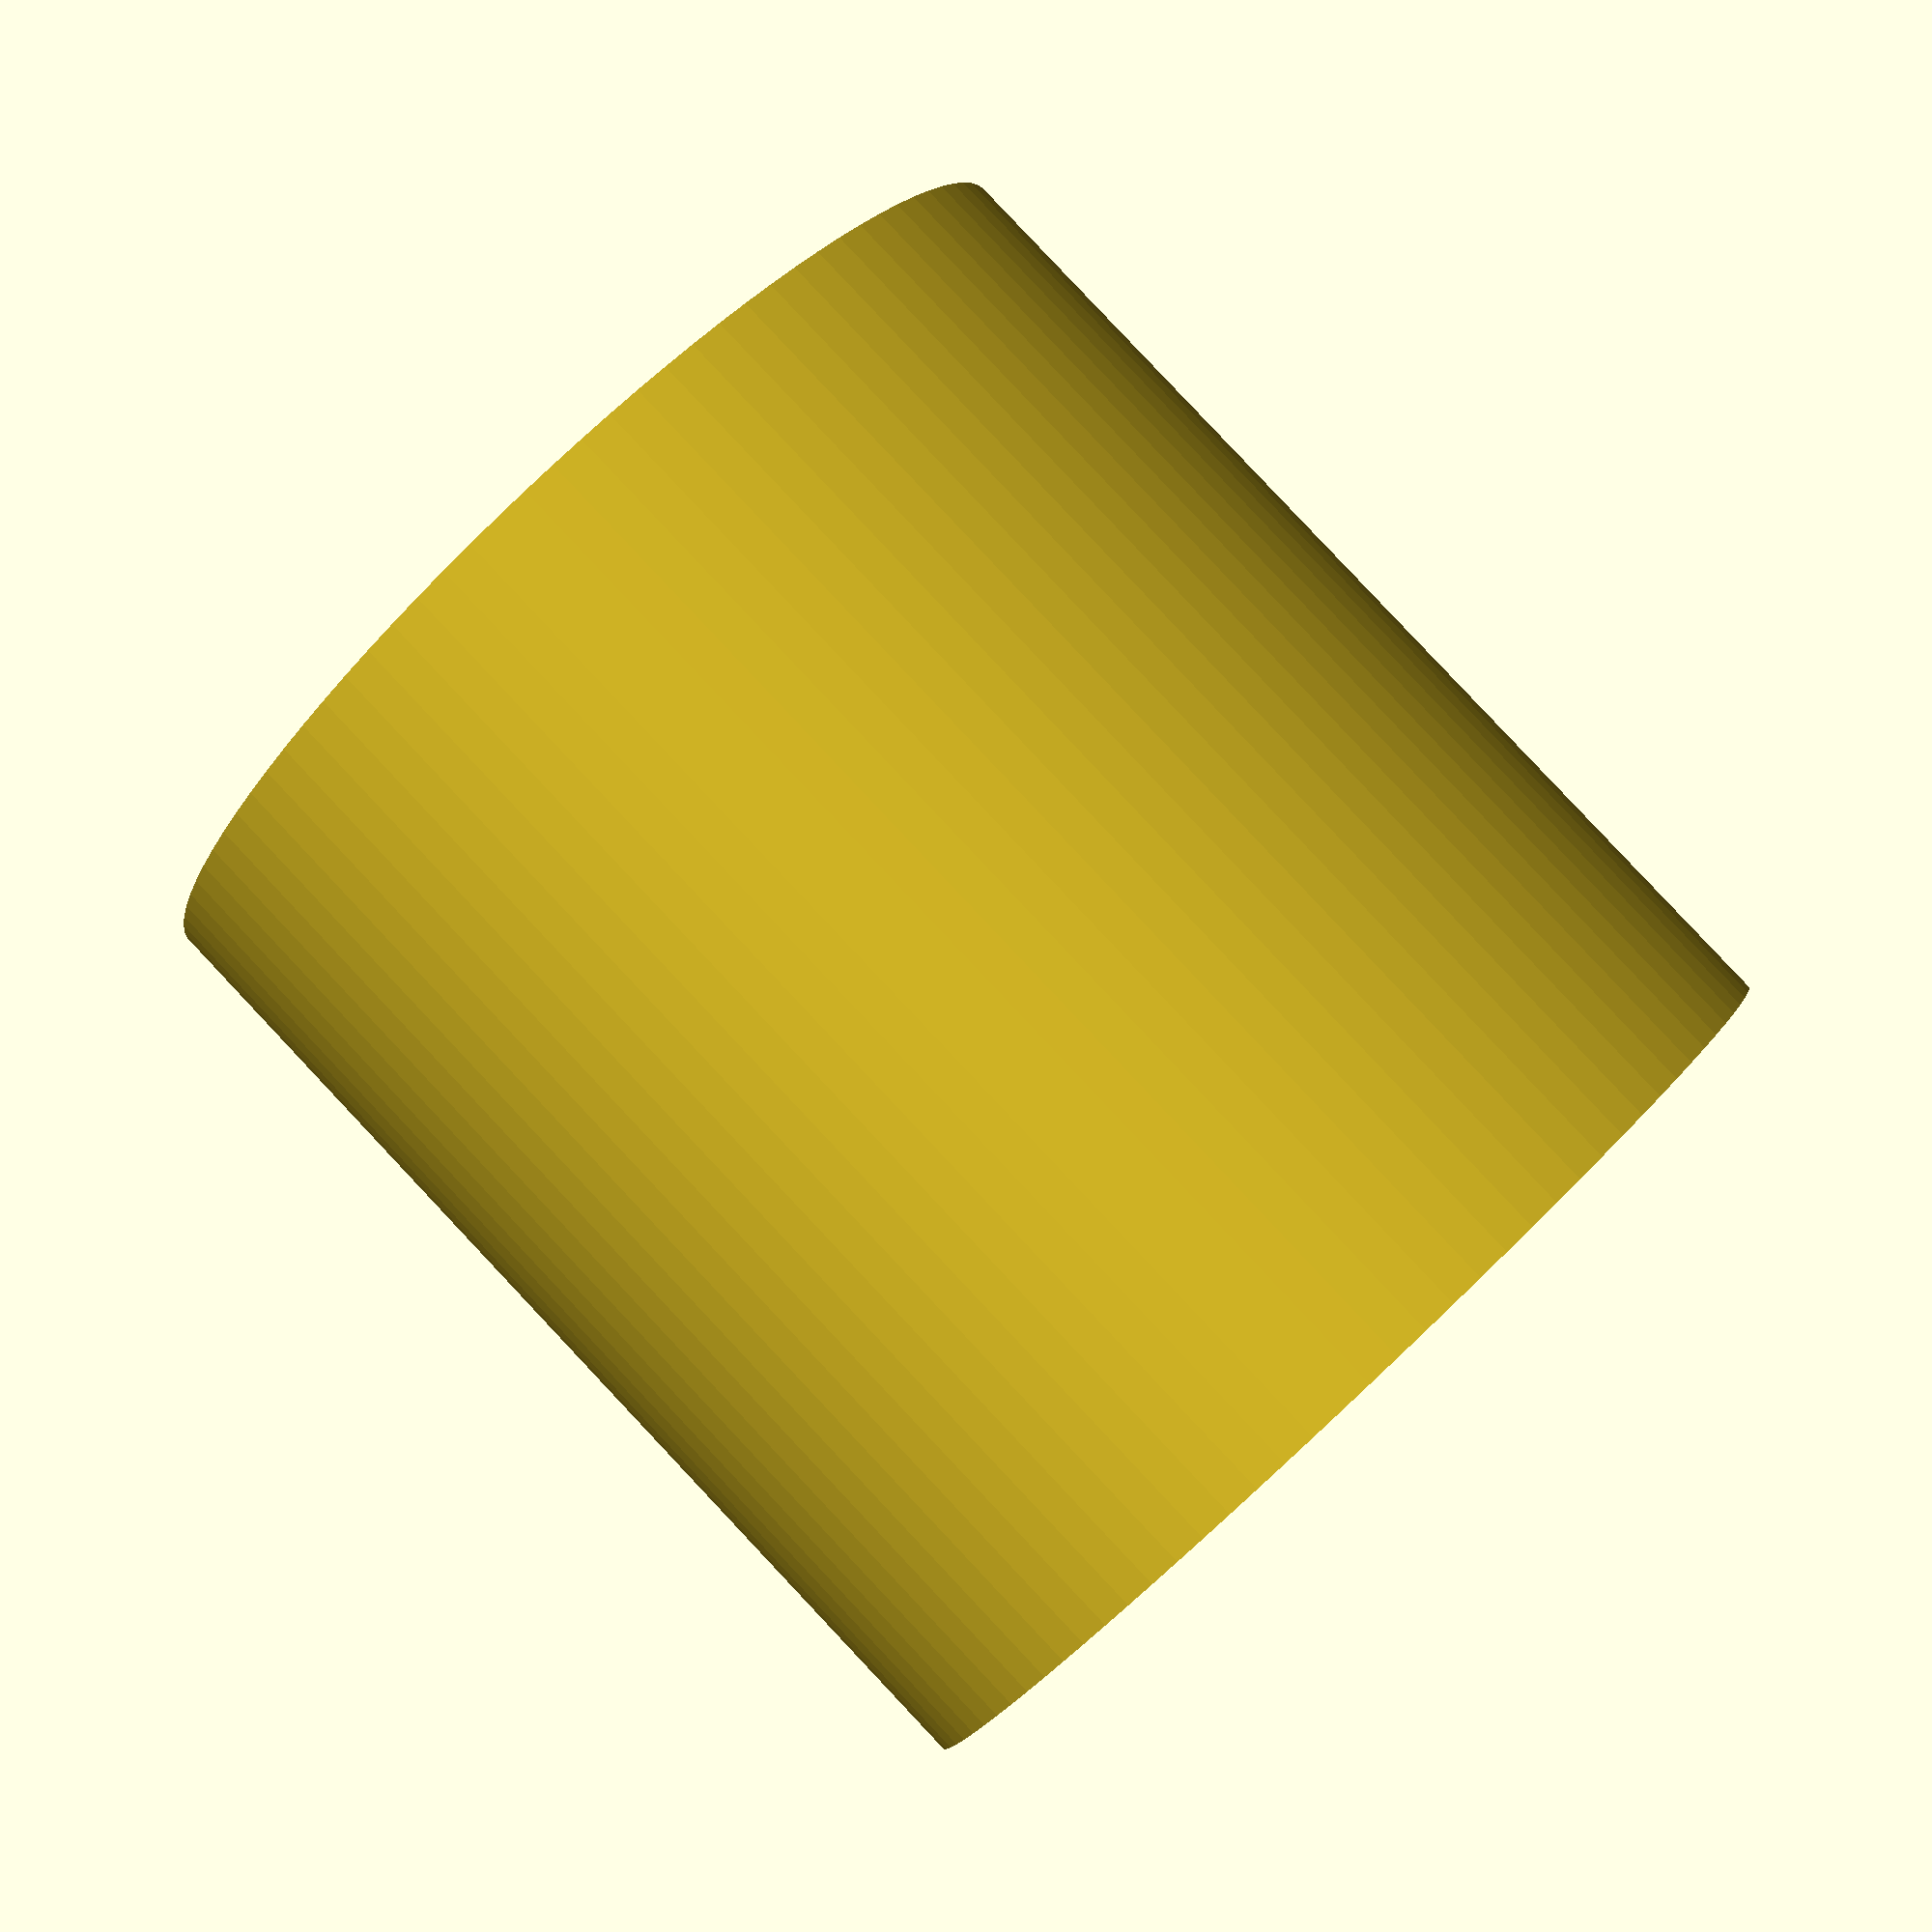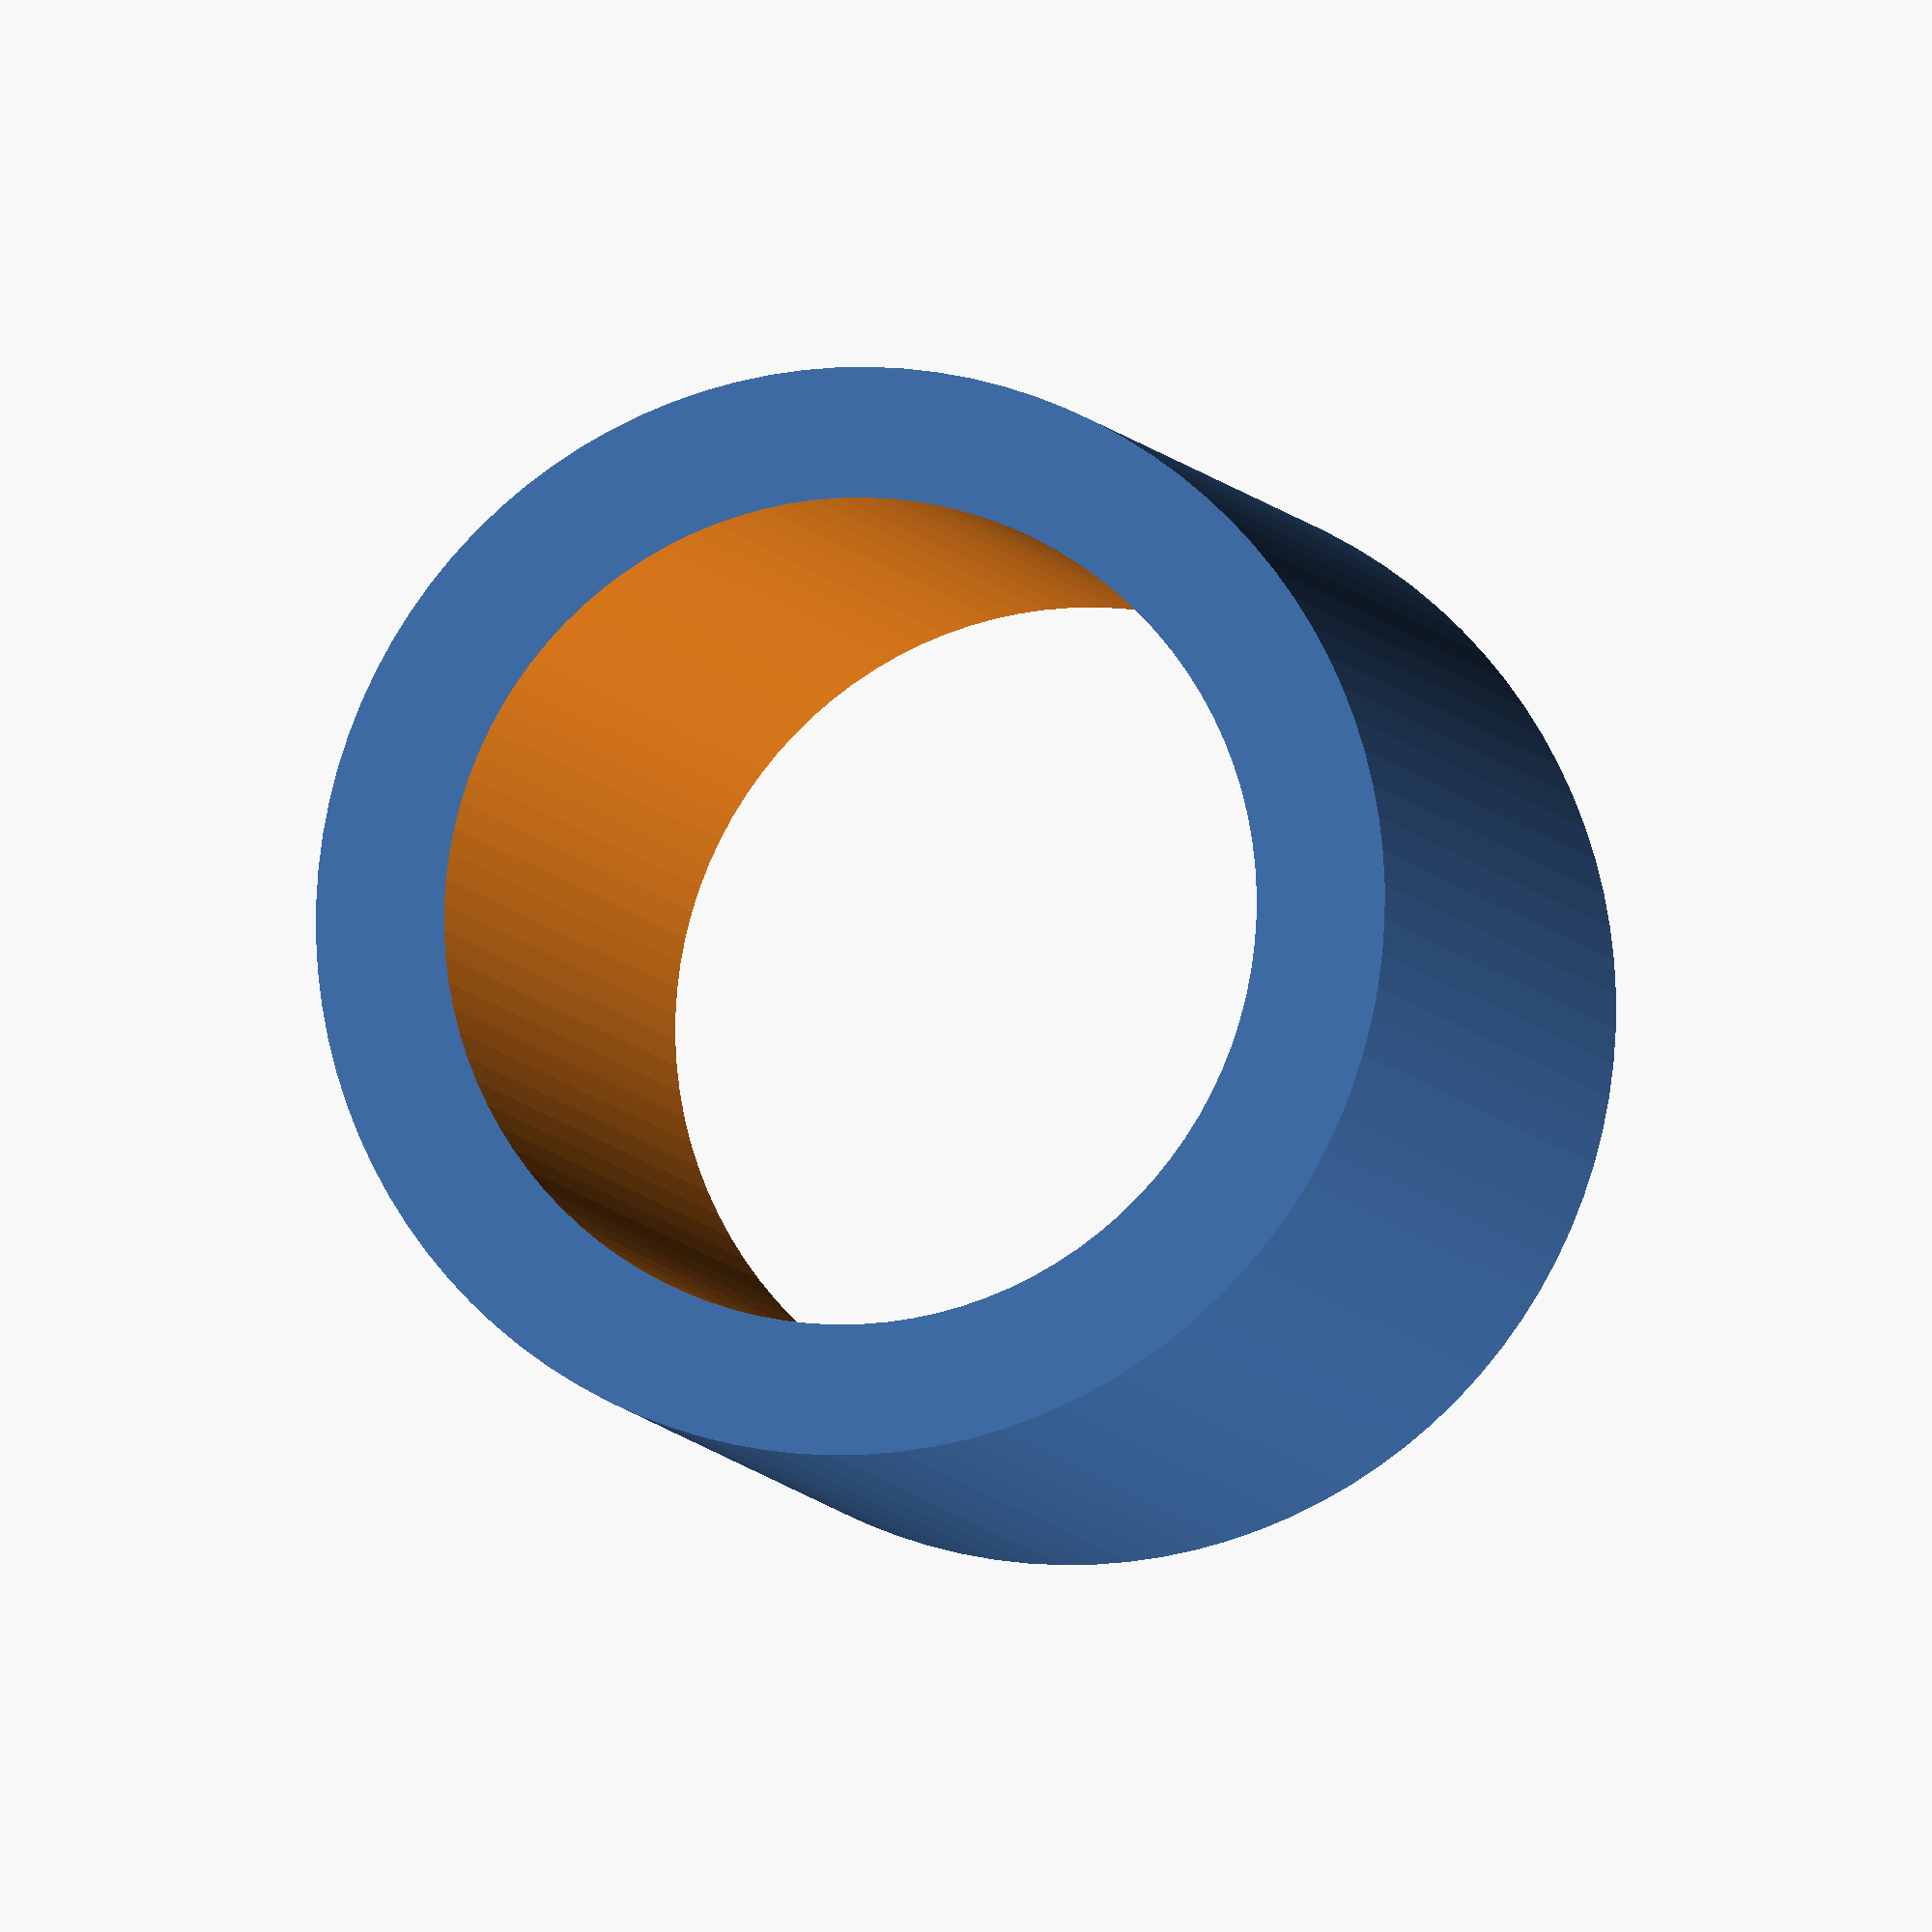
<openscad>


$fn=100;

module cylindar(size) {
  difference() {
    cylinder(h=size, d=size);
    translate([0,0,-1]) cylinder(h=size+2, d=size-(2*1.2));
  }
}

cylindar(10);
</openscad>
<views>
elev=274.9 azim=197.2 roll=136.7 proj=p view=solid
elev=5.9 azim=314.7 roll=192.2 proj=o view=solid
</views>
